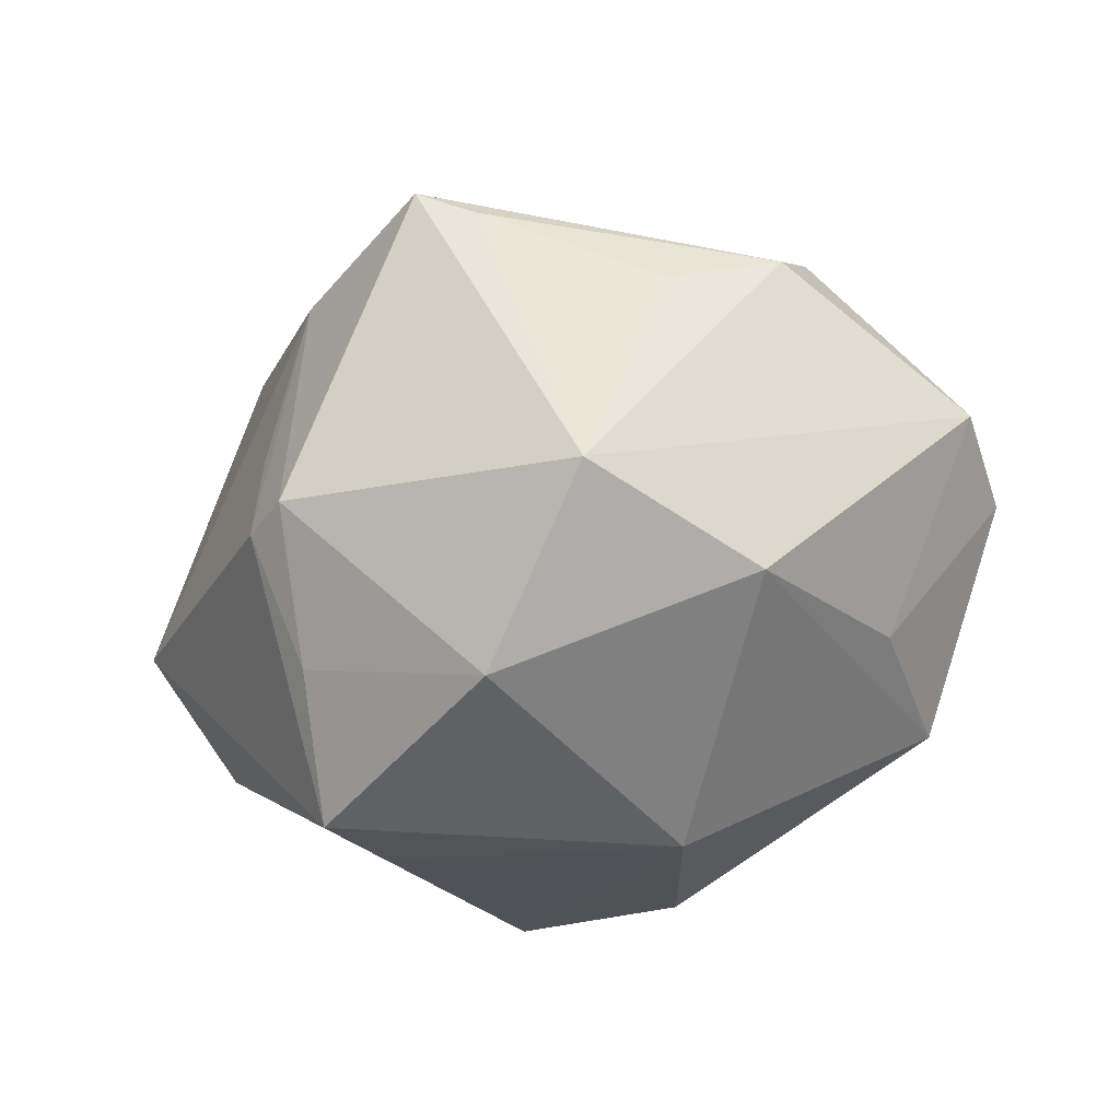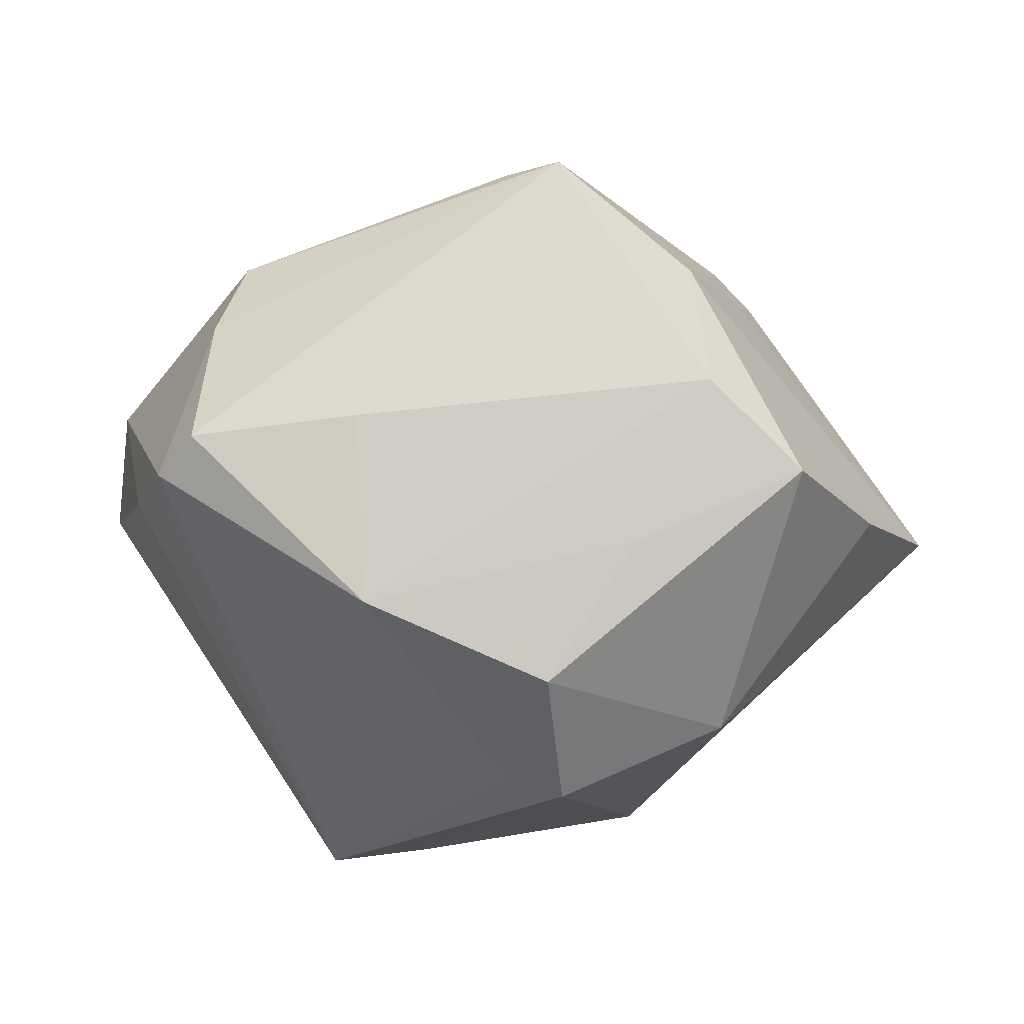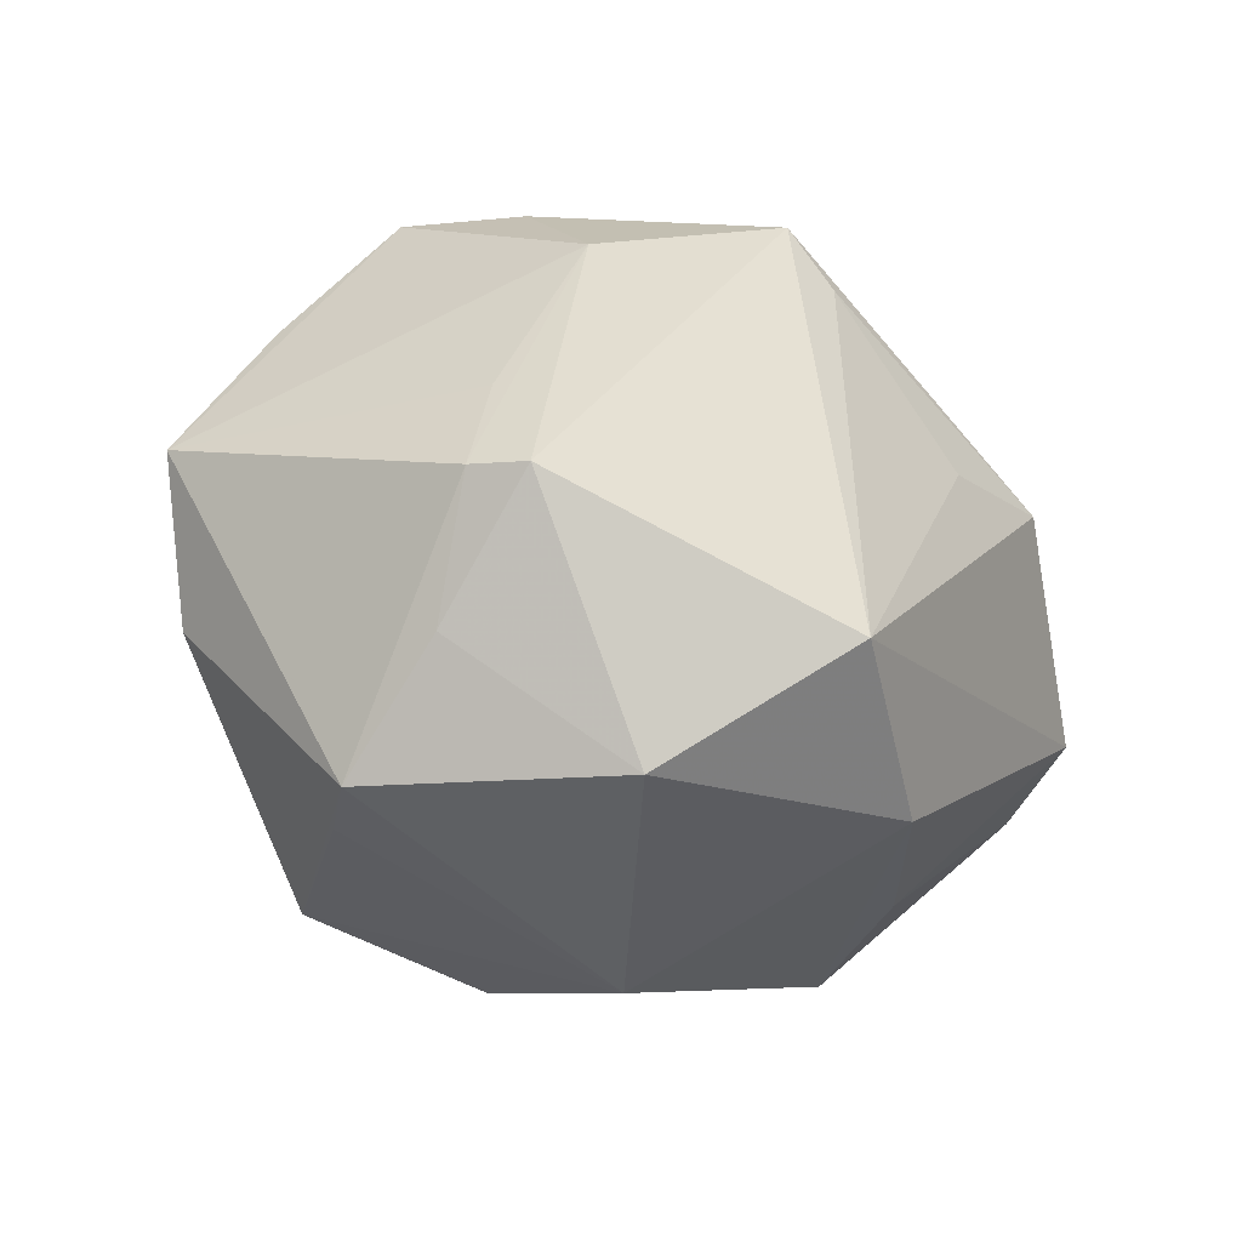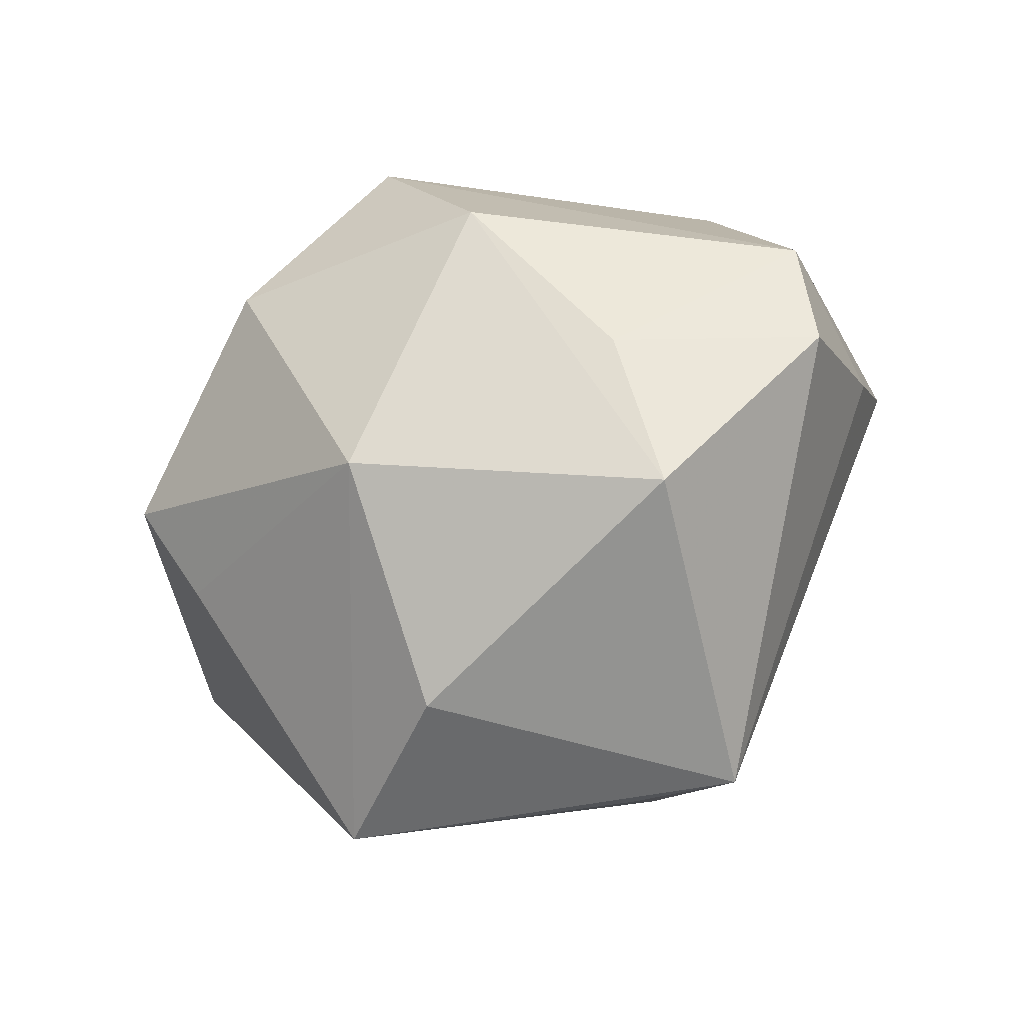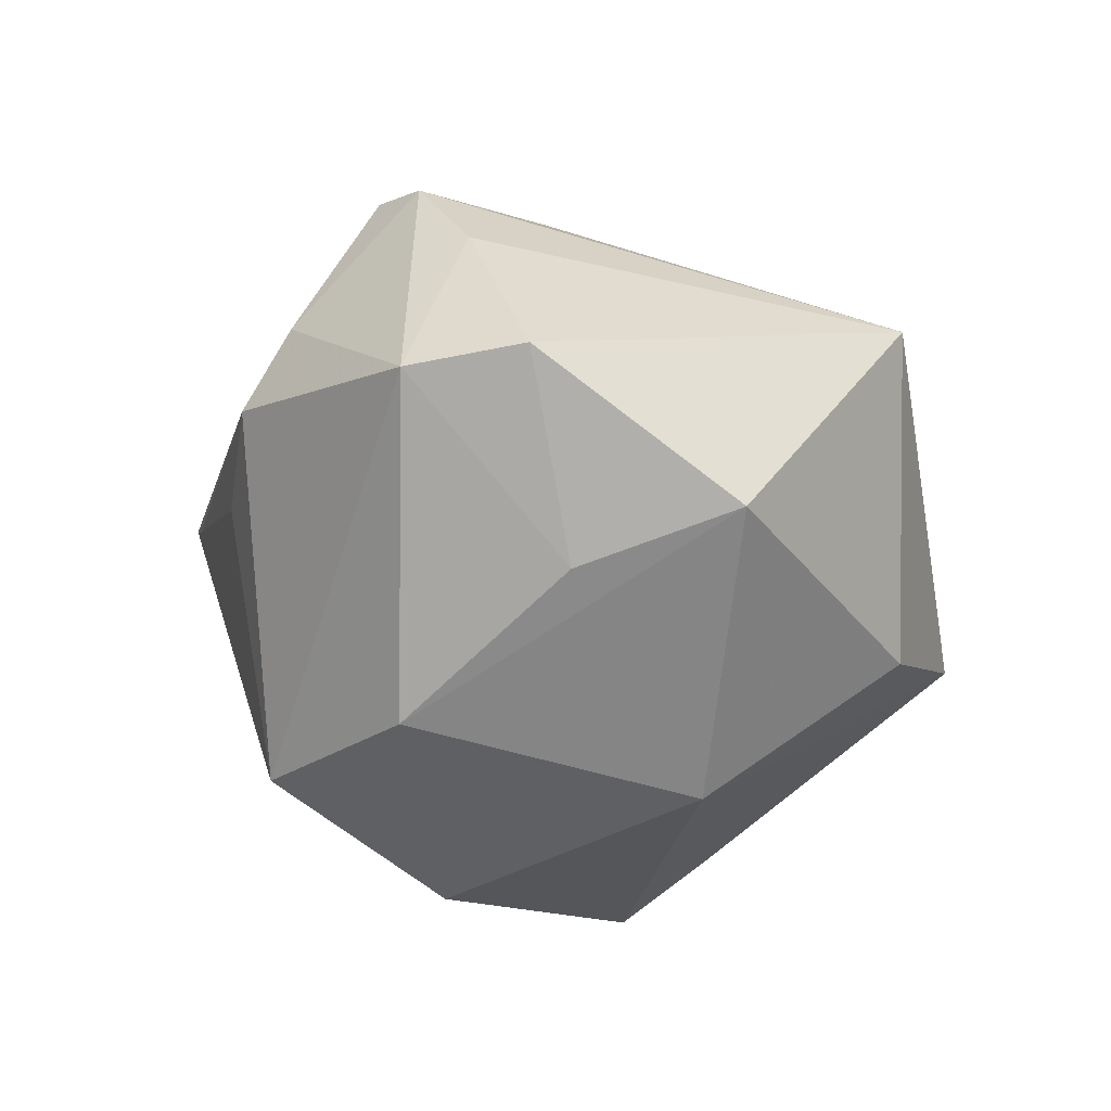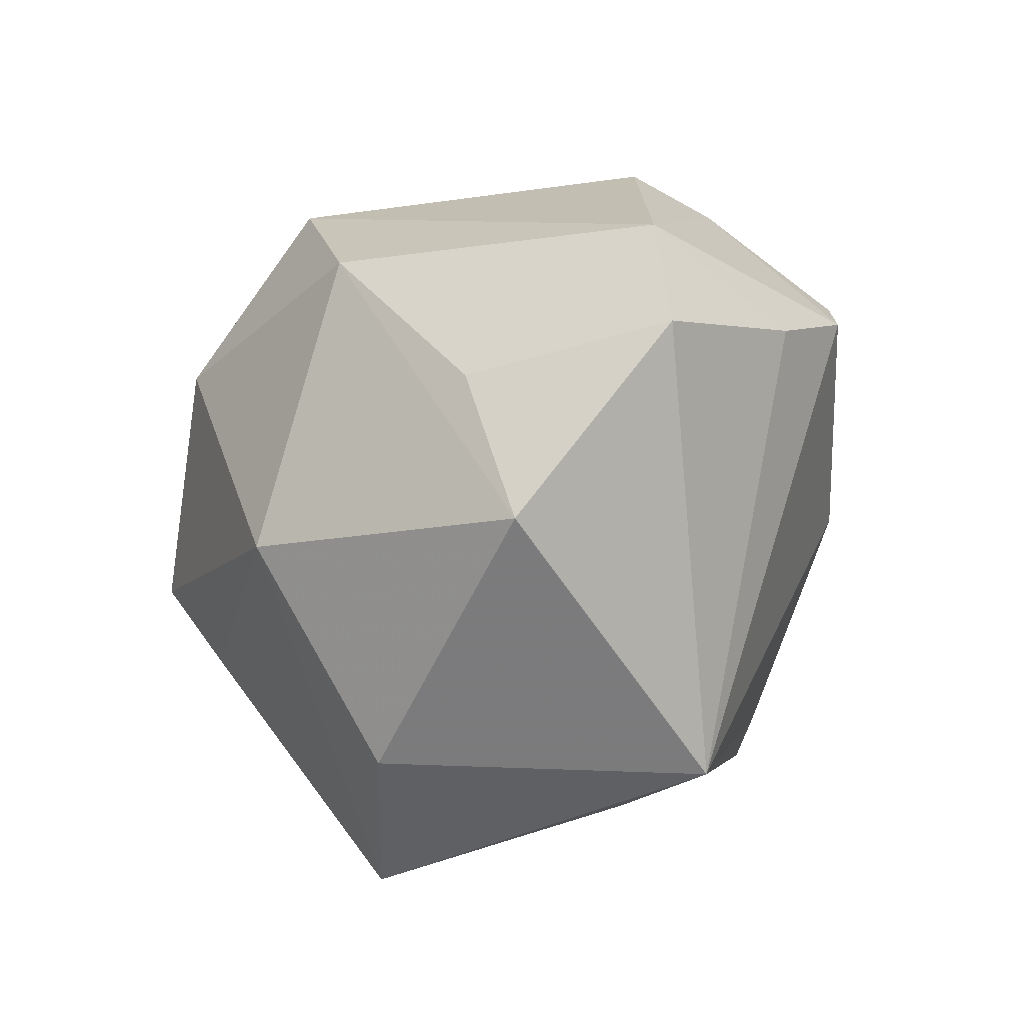
<metadata>
{"format":"obj","ext":"obj","renderer":"f3d","projection":"perspective","resolution":1024,"background":"white","views":[{"elev":-57.6,"azim":-167.2,"up":"+Z"},{"elev":15.6,"azim":5.2,"up":"+Y"},{"elev":-51.9,"azim":150.9,"up":"+Z"},{"elev":-36.9,"azim":-134.8,"up":"+Y"},{"elev":-26.7,"azim":-83.5,"up":"+Z"},{"elev":-29.4,"azim":-111.7,"up":"+Y"}]}
</metadata>
<code>
v -0.01513 0.02759 -0.001645
v -0.02788 -0.003925 -0.01546
v -0.03948 -0.001917 -0.001106
v -0.01914 0.01128 -0.02457
v -0.007516 -0.03244 0.00768
v 0.02056 0.00905 -0.02301
v 0.007401 -0.01827 0.02727
v 0.01984 0.01922 0.02207
v -0.006973 0.02467 -0.02414
v -0.02964 -0.0182 -0.01156
v 0.002018 -0.01666 0.02644
v -0.01147 0.01539 0.02233
v -0.02481 0.02469 0.002669
v 0.0001647 0.03431 0.004389
v 0.01382 0.005967 0.02754
v 0.02799 0.01181 0.02456
v 0.03375 -0.01072 -0.009433
v 0.004161 0.01087 -0.03163
v -0.03389 0.003943 0.01293
v 0.02325 0.01827 -0.01515
v 0.005334 0.03606 0.007123
v -0.003654 -0.03031 -0.01433
v 0.03466 0.00401 0.01347
v 0.006424 -0.005769 0.03188
v -0.01586 -0.03203 0.01215
v -0.02674 0.02034 0.009414
v -0.03846 0.008526 -0.002036
v 0.01769 0.02638 0.008761
v 0.01885 -0.01181 -0.02351
v 0.02177 -0.003467 -0.02848
v 0.01964 0.02166 -0.01645
v 0.02145 -0.01312 0.02214
v -0.00733 -0.01287 -0.02764
v 0.01204 -0.03491 -0.008502
v 0.04028 -0.001849 6.471e-05
v -0.02653 0.01305 0.02185
v -0.02996 0.008956 0.02069
v -0.009879 0.000412 0.02992
v 0.02233 0.02006 -0.006313
f 34 25 22
f 22 25 10
f 10 25 3
f 31 9 21
f 18 9 31
f 7 25 5
f 5 34 7
f 25 34 5
f 33 34 22
f 22 10 33
f 30 33 18
f 7 34 32
f 32 34 35
f 7 32 24
f 24 32 16
f 4 33 10
f 4 9 18
f 18 33 4
f 28 16 35
f 28 31 21
f 21 8 28
f 28 8 16
f 3 25 19
f 25 37 19
f 35 34 17
f 17 30 35
f 34 30 17
f 35 30 20
f 31 28 20
f 34 33 29
f 29 30 34
f 33 30 29
f 35 16 23
f 23 32 35
f 16 32 23
f 36 37 38
f 38 37 25
f 7 24 38
f 21 9 14
f 14 13 21
f 26 37 36
f 26 36 21
f 21 13 26
f 2 10 3
f 2 4 10
f 27 13 9
f 9 4 27
f 27 26 13
f 27 2 3
f 4 2 27
f 37 26 27
f 3 19 27
f 27 19 37
f 31 20 6
f 6 20 30
f 18 31 6
f 6 30 18
f 39 28 35
f 35 20 39
f 39 20 28
f 36 38 12
f 12 38 8
f 21 36 12
f 12 8 21
f 8 38 15
f 15 38 24
f 16 8 15
f 15 24 16
f 11 25 7
f 7 38 11
f 11 38 25
f 9 13 1
f 1 14 9
f 13 14 1

</code>
